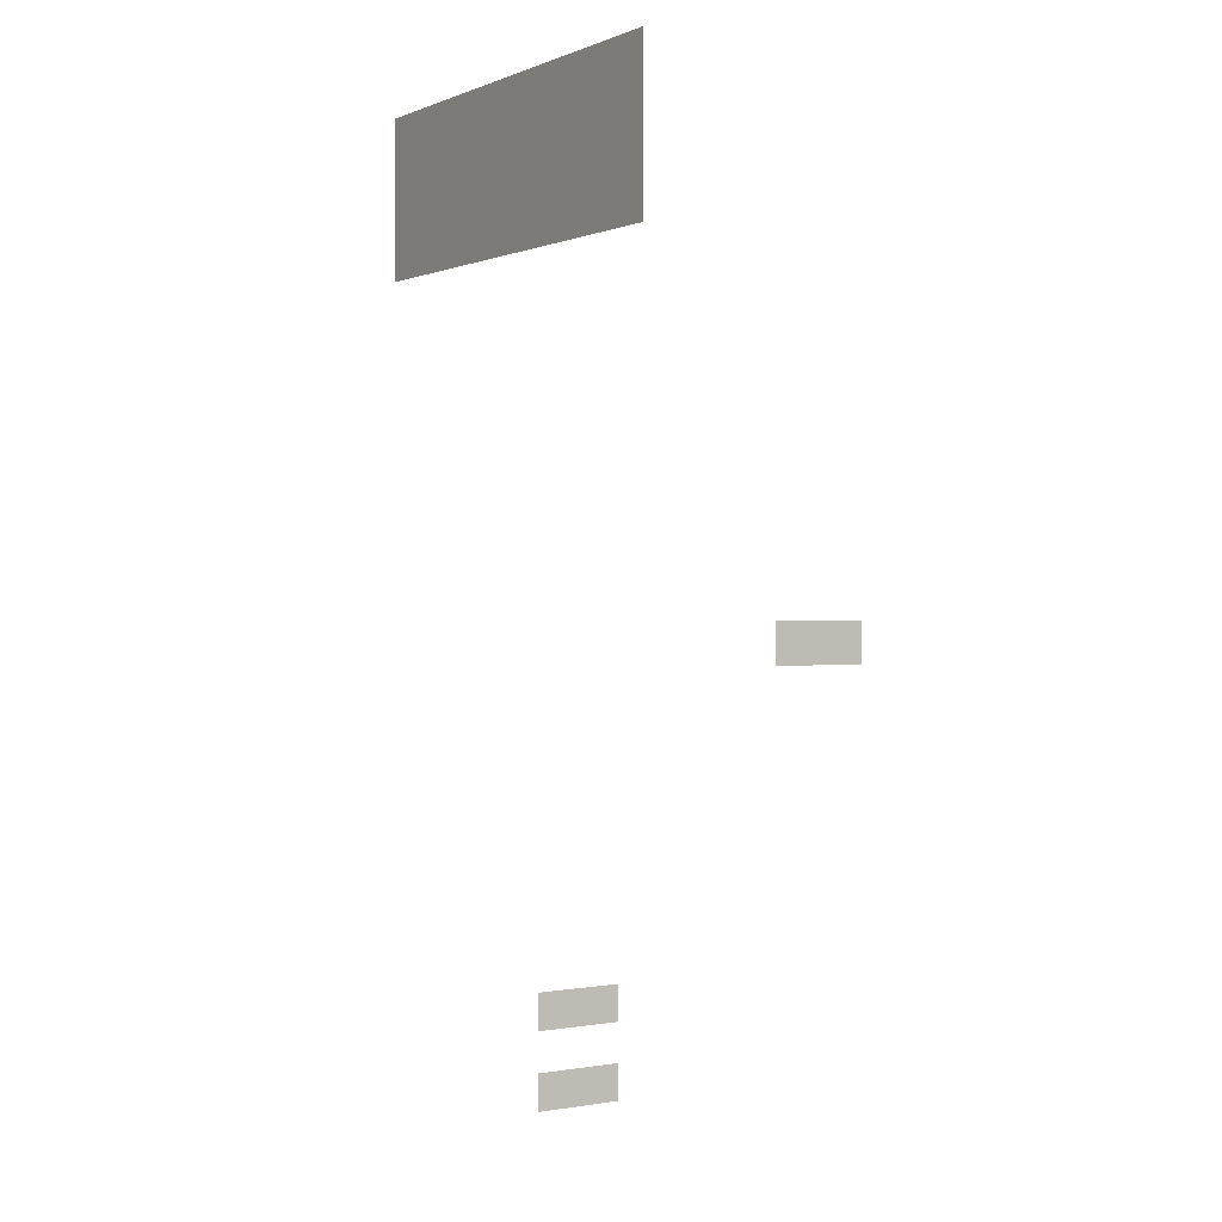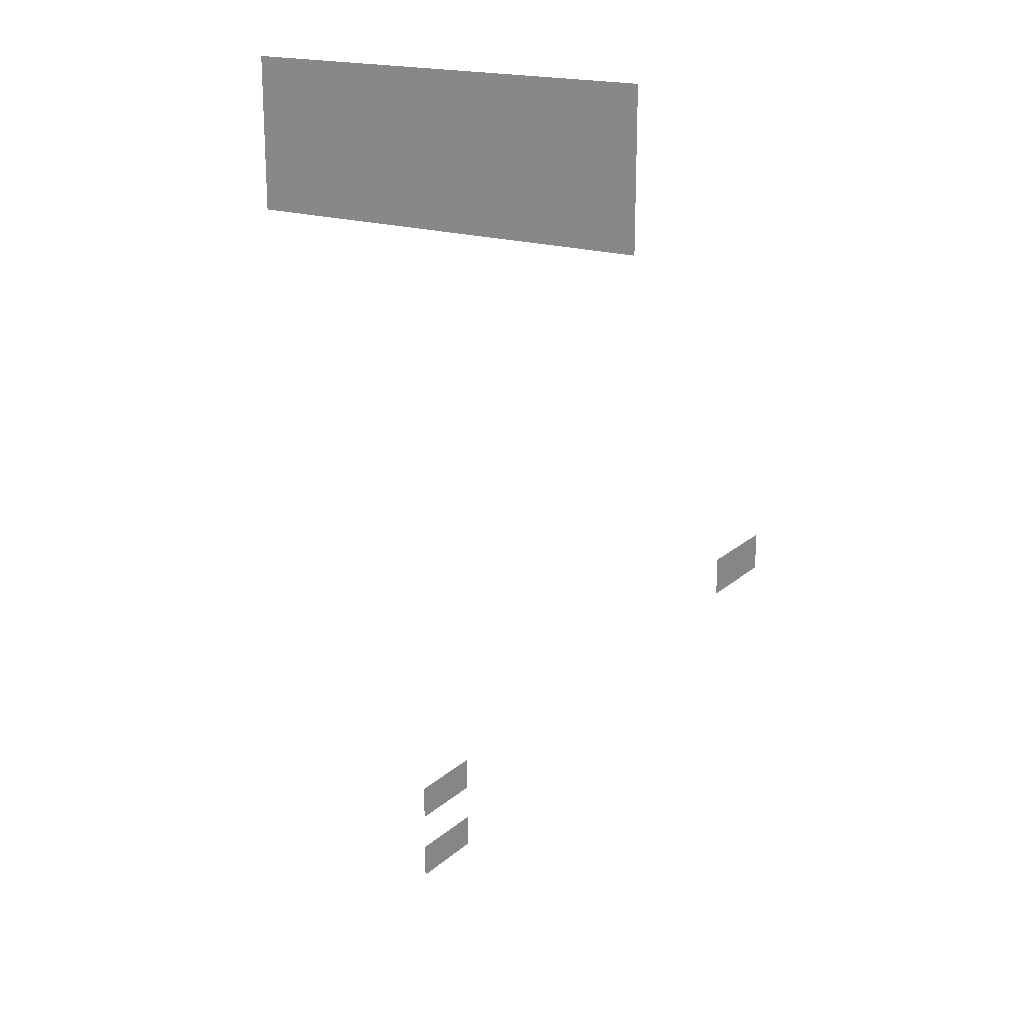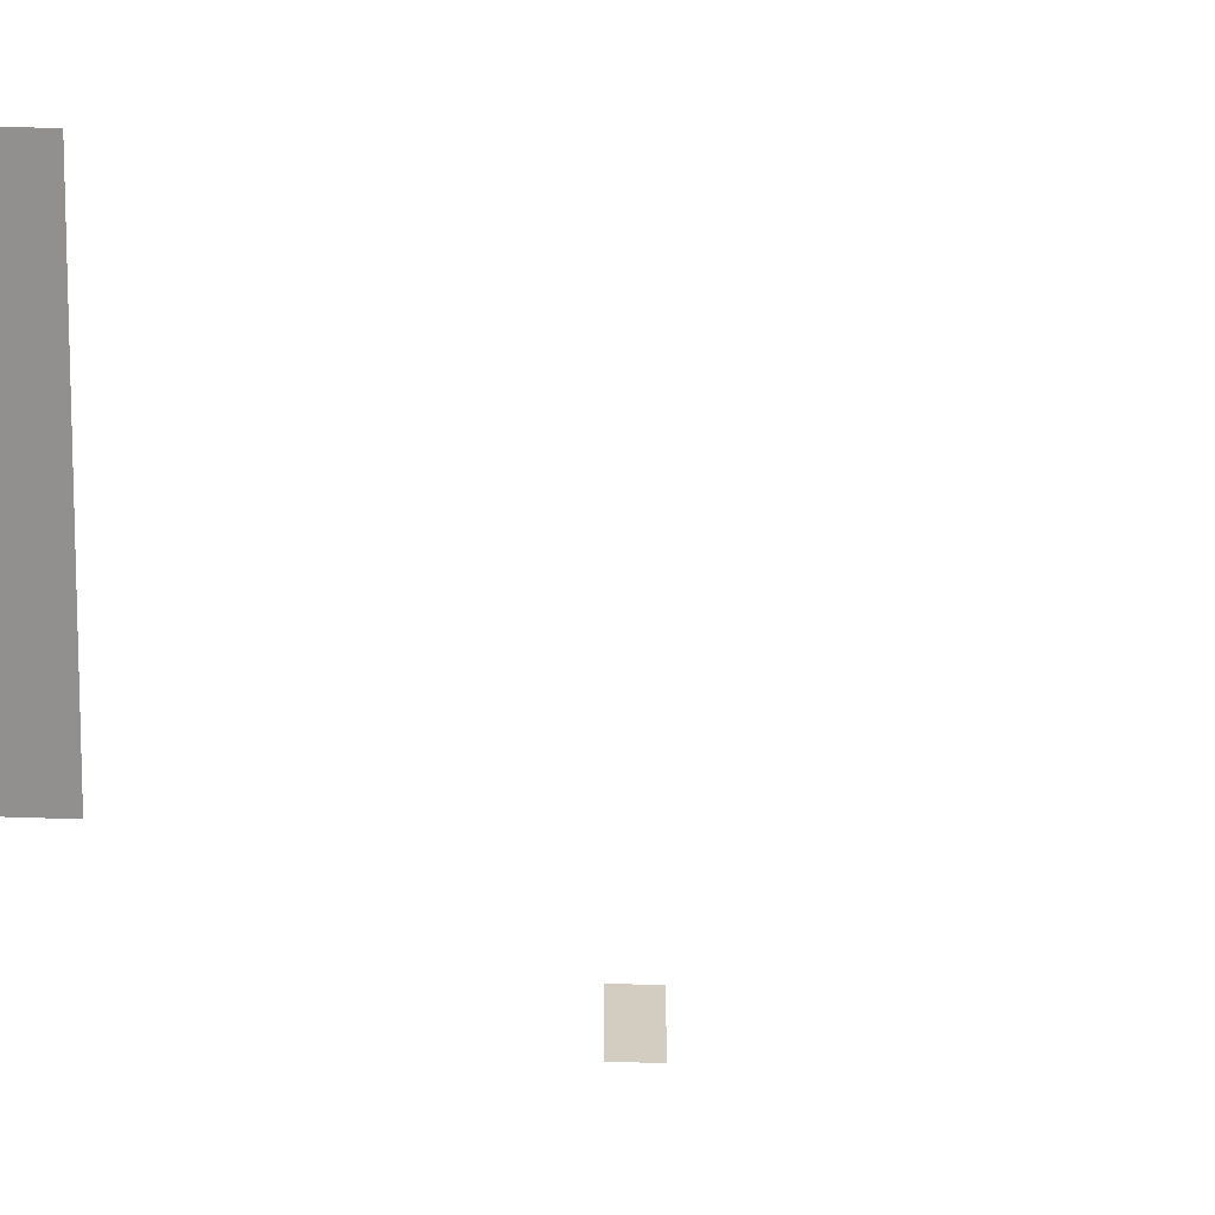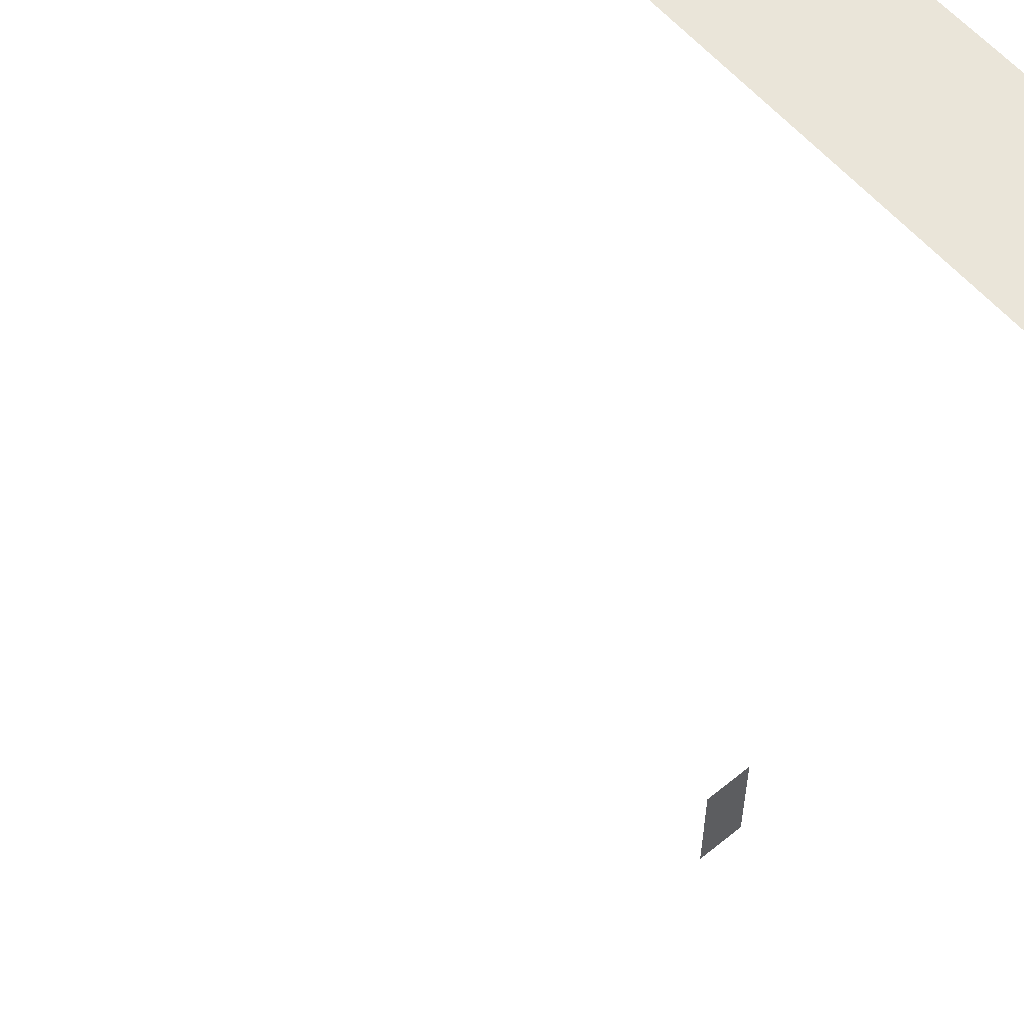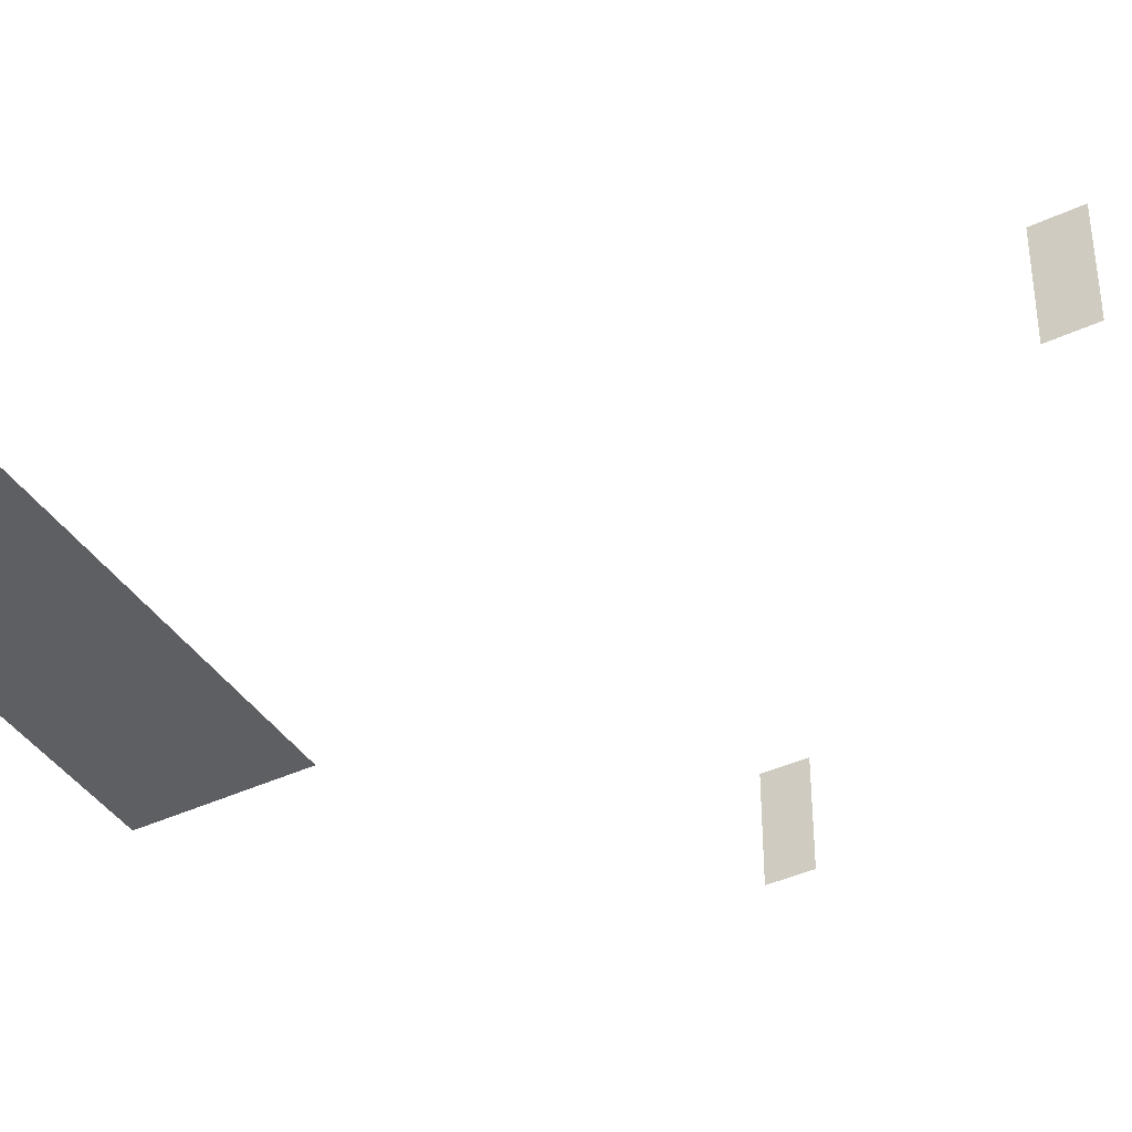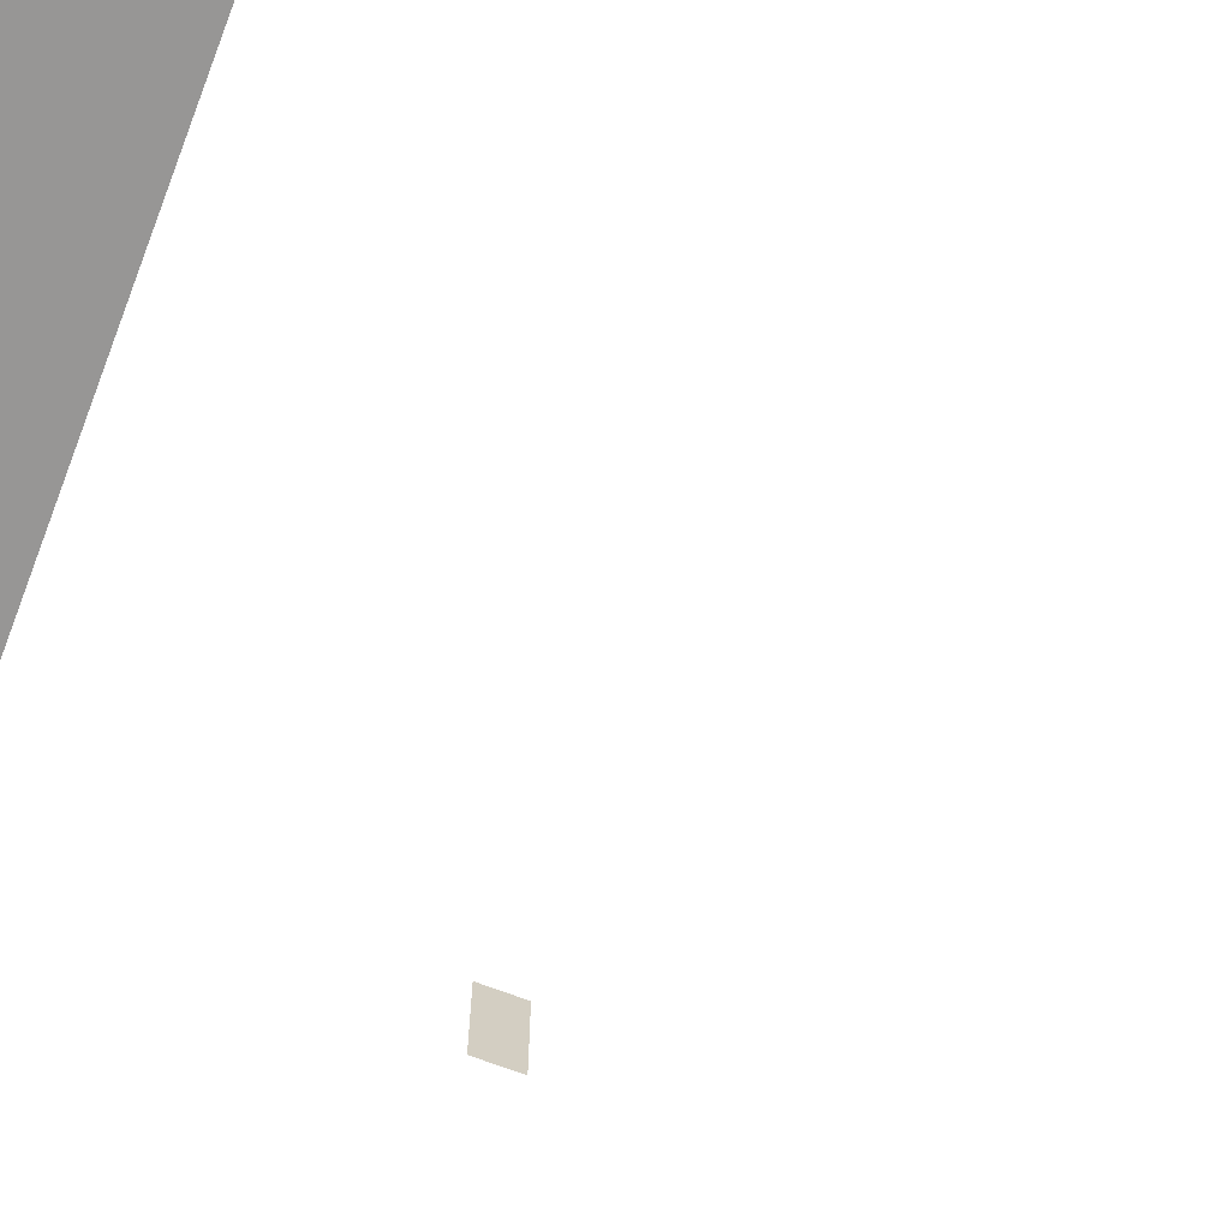
<metadata>
{"format":"obj","ext":"obj","renderer":"f3d","projection":"perspective","resolution":1024,"background":"white","views":[{"elev":0.6,"azim":57.7,"up":"+Y"},{"elev":19.1,"azim":32.8,"up":"+Y"},{"elev":-65.7,"azim":-91.9,"up":"+Z"},{"elev":58.3,"azim":49.9,"up":"+Z"},{"elev":-40.1,"azim":-60.0,"up":"+Z"},{"elev":-67.9,"azim":-111.3,"up":"+Z"}]}
</metadata>
<code>
o base2.000_base2.003
v 829.4 150.3 478.8
v 829.4 546.3 478.8
v -278.1 150.3 478.8
v -278.1 546.3 478.8
v 345.1 150.3 478.8
v 345.1 546.3 478.8
v 417.1 150.3 478.8
v 417.1 546.3 478.8
v 6.081 546.3 478.8
v 6.081 150.3 478.8
f 10 3 4 9
f 7 5 6 8
f 1 7 8 2
f 5 10 9 6
o base2.002
v 956 -660 16
v 956 -752 16
v 956 -752 240
v 956 -660 240
v 44 -1836 40
v 44 -1744 40
v 44 -1744 264
v 44 -1836 264
v 44 -1644 40
v 44 -1552 40
v 44 -1552 264
v 44 -1644 264
f 11 12 13 14
f 15 16 17 18
f 19 20 21 22

</code>
